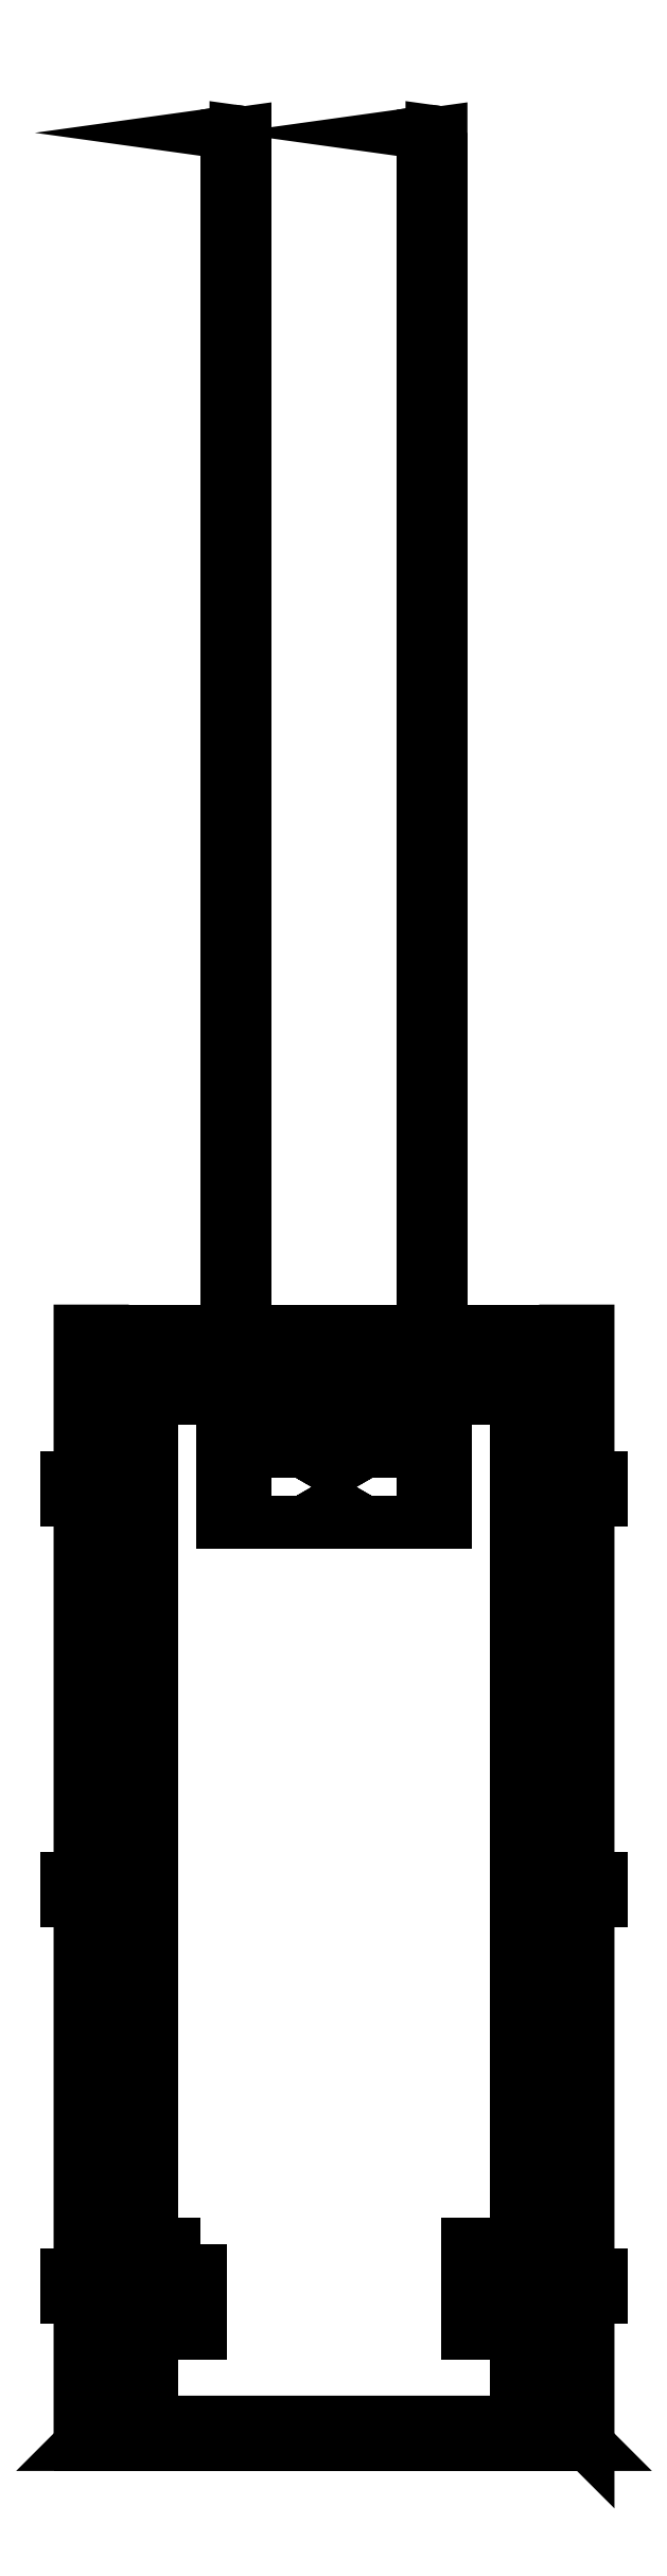
<metadata>
{"format":"dxf","ext":"dxf","renderer":"ezdxf+matplotlib","layout":"modelspace","background":"white","min_lineweight":24,"dpi":150}
</metadata>
<code>
0
SECTION
2
ENTITIES
0
3DFACE
8
0
10
-0.41
20
1.25
30
0.55
11
-0.41
21
-1.2
31
0.55
12
0.41
22
-1.2
32
0.55
13
0.41
23
1.25
33
0.55
0
3DFACE
8
0
10
0.41
20
1.25
30
0.55
11
0.45
21
1.25
31
0.5
12
-0.45
22
1.25
32
0.5
13
-0.41
23
1.25
33
0.55
0
3DFACE
8
0
10
0.45
20
1.25
30
0.5
11
0.45
21
-1.25
31
0.5
12
-0.45
22
-1.25
32
0.5
13
-0.45
23
1.25
33
0.5
0
3DFACE
8
0
10
0.52
20
1.25
30
1
11
0.57
21
1.25
31
1
12
0.45
22
1.25
32
0.5
13
0.41
23
1.25
33
0.55
0
3DFACE
8
0
10
0.41
20
1.25
30
0.55
11
0.41
21
-1.2
31
0.55
12
0.52
22
-1.2
32
1
13
0.52
23
1.25
33
1
0
3DFACE
8
0
10
0.52
20
-1.2
30
1
11
0.57
21
-1.25
31
1
12
0.57
22
1.25
32
1
13
0.52
23
1.25
33
1
0
3DFACE
8
0
10
0.57
20
1.25
30
1
11
0.57
21
-1.25
31
1
12
0.45
22
-1.25
32
0.5
13
0.45
23
1.25
33
0.5
0
3DFACE
8
0
10
-0.57
20
1.25
30
1
11
-0.52
21
1.25
31
1
12
-0.41
22
1.25
32
0.55
13
-0.45
23
1.25
33
0.5
0
3DFACE
8
0
10
-0.45
20
1.25
30
0.5
11
-0.45
21
-1.25
31
0.5
12
-0.57
22
-1.25
32
1
13
-0.57
23
1.25
33
1
0
3DFACE
8
0
10
-0.57
20
-1.25
30
1
11
-0.52
21
-1.2
31
1
12
-0.52
22
1.25
32
1
13
-0.57
23
1.25
33
1
0
3DFACE
8
0
10
-0.52
20
1.25
30
1
11
-0.52
21
-1.2
31
1
12
-0.41
22
-1.2
32
0.55
13
-0.41
23
1.25
33
0.55
0
3DFACE
8
0
10
-0.52
20
1.1
30
1
11
-0.41
21
1.1
31
0.55
12
0.41
22
1.1
32
0.55
13
0.52
23
1.1
33
1
0
3DFACE
8
0
10
-0.52
20
1.15
30
1
11
-0.52
21
1.1
31
1
12
0.52
22
1.1
32
1
13
0.52
23
1.15
33
1
0
3DFACE
8
0
10
0.52
20
1.15
30
1
11
0.41
21
1.15
31
0.55
12
-0.41
22
1.15
32
0.55
13
-0.52
23
1.15
33
1
0
3DFACE
8
0
10
-0.57
20
-1.25
30
1
11
-0.45
21
-1.25
31
0.5
12
0.45
22
-1.25
32
0.5
13
0.57
23
-1.25
33
1
0
3DFACE
8
0
10
0.52
20
-1.2
30
1
11
0.41
21
-1.2
31
0.55
12
-0.41
22
-1.2
32
0.55
13
-0.52
23
-1.2
33
1
0
3DFACE
8
0
10
-0.52
20
-1.2
30
1
11
-0.57
21
-1.25
31
1
12
0.57
22
-1.25
32
1
13
0.52
23
-1.2
33
1
0
3DFACE
8
0
10
0.6
20
0.87
30
1
11
0.48
21
0.87
31
0.5
12
0.48
22
0.92
32
0.5
13
0.6
23
0.92
33
1
0
3DFACE
8
0
10
0.57
20
0.87
30
1
11
0.45
21
0.87
31
0.5
12
0.48
22
0.87
32
0.5
13
0.6
23
0.87
33
1
0
3DFACE
8
0
10
0.6
20
0.92
30
1
11
0.48
21
0.92
31
0.5
12
0.45
22
0.92
32
0.5
13
0.57
23
0.92
33
1
0
3DFACE
8
0
10
0.48
20
0.92
30
0.5
11
0.48
21
0.87
31
0.5
12
0.45
22
0.87
32
0.5
13
0.45
23
0.92
33
0.5
0
3DFACE
8
0
10
0.57
20
0.92
30
1
11
0.57
21
0.87
31
1
12
0.6
22
0.87
32
1
13
0.6
23
0.92
33
1
0
3DFACE
8
0
10
-0.6
20
0.87
30
1
11
-0.48
21
0.87
31
0.5
12
-0.45
22
0.87
32
0.5
13
-0.57
23
0.87
33
1
0
3DFACE
8
0
10
-0.57
20
0.92
30
1
11
-0.45
21
0.92
31
0.5
12
-0.48
22
0.92
32
0.5
13
-0.6
23
0.92
33
1
0
3DFACE
8
0
10
-0.48
20
0.92
30
0.5
11
-0.48
21
0.87
31
0.5
12
-0.6
22
0.87
32
1
13
-0.6
23
0.92
33
1
0
3DFACE
8
0
10
-0.45
20
0.92
30
0.5
11
-0.45
21
0.87
31
0.5
12
-0.48
22
0.87
32
0.5
13
-0.48
23
0.92
33
0.5
0
3DFACE
8
0
10
-0.6
20
0.92
30
1
11
-0.6
21
0.87
31
1
12
-0.57
22
0.87
32
1
13
-0.57
23
0.92
33
1
0
3DFACE
8
0
10
-0.57
20
-0.87
30
1
11
-0.45
21
-0.87
31
0.5
12
-0.48
22
-0.87
32
0.5
13
-0.6
23
-0.87
33
1
0
3DFACE
8
0
10
-0.6
20
-0.92
30
1
11
-0.48
21
-0.92
31
0.5
12
-0.45
22
-0.92
32
0.5
13
-0.57
23
-0.92
33
1
0
3DFACE
8
0
10
-0.48
20
-0.87
30
0.5
11
-0.48
21
-0.92
31
0.5
12
-0.6
22
-0.92
32
1
13
-0.6
23
-0.87
33
1
0
3DFACE
8
0
10
0.6
20
-0.92
30
1
11
0.48
21
-0.92
31
0.5
12
0.48
22
-0.87
32
0.5
13
0.6
23
-0.87
33
1
0
3DFACE
8
0
10
0.57
20
-0.92
30
1
11
0.45
21
-0.92
31
0.5
12
0.48
22
-0.92
32
0.5
13
0.6
23
-0.92
33
1
0
3DFACE
8
0
10
0.6
20
-0.87
30
1
11
0.48
21
-0.87
31
0.5
12
0.45
22
-0.87
32
0.5
13
0.57
23
-0.87
33
1
0
3DFACE
8
0
10
-0.45
20
-0.87
30
0.5
11
-0.45
21
-0.92
31
0.5
12
-0.48
22
-0.92
32
0.5
13
-0.48
23
-0.87
33
0.5
0
3DFACE
8
0
10
0.48
20
-0.87
30
0.5
11
0.48
21
-0.92
31
0.5
12
0.45
22
-0.92
32
0.5
13
0.45
23
-0.87
33
0.5
0
3DFACE
8
0
10
-0.6
20
-0.87
30
1
11
-0.6
21
-0.92
31
1
12
-0.57
22
-0.92
32
1
13
-0.57
23
-0.87
33
1
0
3DFACE
8
0
10
0.57
20
-0.87
30
1
11
0.57
21
-0.92
31
1
12
0.6
22
-0.92
32
1
13
0.6
23
-0.87
33
1
0
3DFACE
8
0
10
-0.57
20
0.02
30
1
11
-0.45
21
0.02
31
0.5
12
-0.48
22
0.02
32
0.5
13
-0.6
23
0.02
33
1
0
3DFACE
8
0
10
-0.6
20
-0.03
30
1
11
-0.48
21
-0.03
31
0.5
12
-0.45
22
-0.03
32
0.5
13
-0.57
23
-0.03
33
1
0
3DFACE
8
0
10
-0.48
20
0.02
30
0.5
11
-0.48
21
-0.03
31
0.5
12
-0.6
22
-0.03
32
1
13
-0.6
23
0.02
33
1
0
3DFACE
8
0
10
0.6
20
-0.03
30
1
11
0.48
21
-0.03
31
0.5
12
0.48
22
0.02
32
0.5
13
0.6
23
0.02
33
1
0
3DFACE
8
0
10
0.57
20
-0.03
30
1
11
0.45
21
-0.03
31
0.5
12
0.48
22
-0.03
32
0.5
13
0.6
23
-0.03
33
1
0
3DFACE
8
0
10
0.6
20
0.02
30
1
11
0.48
21
0.02
31
0.5
12
0.45
22
0.02
32
0.5
13
0.57
23
0.02
33
1
0
3DFACE
8
0
10
-0.45
20
0.02
30
0.5
11
-0.45
21
-0.03
31
0.5
12
-0.48
22
-0.03
32
0.5
13
-0.48
23
0.02
33
0.5
0
3DFACE
8
0
10
0.48
20
0.02
30
0.5
11
0.48
21
-0.03
31
0.5
12
0.45
22
-0.03
32
0.5
13
0.45
23
0.02
33
0.5
0
3DFACE
8
0
10
-0.6
20
0.02
30
1
11
-0.6
21
-0.03
31
1
12
-0.57
22
-0.03
32
1
13
-0.57
23
0.02
33
1
0
3DFACE
8
0
10
0.57
20
0.02
30
1
11
0.57
21
-0.03
31
1
12
0.6
22
-0.03
32
1
13
0.6
23
0.02
33
1
0
3DFACE
8
0
10
0.2
20
0.82
30
0.4
11
0.2
21
0.82
31
0.27
12
0.25
22
0.82
32
0.27
13
0.25
23
0.82
33
0.45
0
3DFACE
8
0
10
0.25
20
0.82
30
0.45
11
0.25
21
0.82
31
0.27
12
0.25
22
0.98
32
0.27
13
0.25
23
0.98
33
0.45
0
3DFACE
8
0
10
0.2
20
0.98
30
0.27
11
0.2
21
0.82
31
0.27
12
0.2
22
0.82
32
0.4
13
0.2
23
0.98
33
0.4
0
3DFACE
8
0
10
0.25
20
0.98
30
0.45
11
0.25
21
0.98
31
0.27
12
0.2
22
0.98
32
0.27
13
0.2
23
0.98
33
0.4
0
3DFACE
8
0
10
0.25
20
0.98
30
0.27
11
0.25
21
0.82
31
0.27
12
0.2
22
0.82
32
0.27
13
0.2
23
0.98
33
0.27
0
3DFACE
8
0
10
-0.25
20
0.82
30
0.45
11
-0.25
21
0.82
31
0.27
12
-0.2
22
0.82
32
0.27
13
-0.2
23
0.82
33
0.4
0
3DFACE
8
0
10
-0.2
20
0.98
30
0.4
11
-0.2
21
0.98
31
0.27
12
-0.25
22
0.98
32
0.27
13
-0.25
23
0.98
33
0.45
0
3DFACE
8
0
10
-0.25
20
0.98
30
0.27
11
-0.25
21
0.82
31
0.27
12
-0.25
22
0.82
32
0.45
13
-0.25
23
0.98
33
0.45
0
3DFACE
8
0
10
-0.2
20
0.98
30
0.27
11
-0.2
21
0.82
31
0.27
12
-0.25
22
0.82
32
0.27
13
-0.25
23
0.98
33
0.27
0
3DFACE
8
0
10
-0.2
20
0.82
30
0.4
11
-0.2
21
0.82
31
0.27
12
-0.2
22
0.98
32
0.27
13
-0.2
23
0.98
33
0.4
0
3DFACE
8
0
10
-0.25
20
0.82
30
0.45
11
0.25
21
0.82
31
0.45
12
0.25
22
0.98
32
0.45
13
-0.25
23
0.98
33
0.45
0
3DFACE
8
0
10
-0.2
20
0.82
30
0.4
11
0.2
21
0.82
31
0.4
12
0.25
22
0.82
32
0.45
13
-0.25
23
0.82
33
0.45
0
3DFACE
8
0
10
-0.25
20
0.98
30
0.45
11
0.25
21
0.98
31
0.45
12
0.2
22
0.98
32
0.4
13
-0.2
23
0.98
33
0.4
0
3DFACE
8
0
10
0.2
20
0.98
30
0.4
11
0.2
21
0.82
31
0.4
12
-0.2
22
0.82
32
0.4
13
-0.2
23
0.98
33
0.4
0
3DFACE
8
0
10
0.05
20
0.9
30
0.45
11
0.025
21
0.9433
31
0.45
12
0.025
22
0.9433
32
0.5
13
0.05
23
0.9
33
0.5
0
3DFACE
8
0
10
0.025
20
0.9433
30
0.45
11
-0.025
21
0.9433
31
0.45
12
-0.025
22
0.9433
32
0.5
13
0.025
23
0.9433
33
0.5
0
3DFACE
8
0
10
-0.025
20
0.9433
30
0.45
11
-0.05
21
0.9
31
0.45
12
-0.05
22
0.9
32
0.5
13
-0.025
23
0.9433
33
0.5
0
3DFACE
8
0
10
-0.05
20
0.9
30
0.45
11
-0.025
21
0.8567
31
0.45
12
-0.025
22
0.8567
32
0.5
13
-0.05
23
0.9
33
0.5
0
3DFACE
8
0
10
-0.025
20
0.8567
30
0.45
11
0.025
21
0.8567
31
0.45
12
0.025
22
0.8567
32
0.5
13
-0.025
23
0.8567
33
0.5
0
3DFACE
8
0
10
0.025
20
0.8567
30
0.45
11
0.05
21
0.9
31
0.45
12
0.05
22
0.9
32
0.5
13
0.025
23
0.8567
33
0.5
0
3DFACE
8
0
10
0.35
20
-0.8
30
0.5
11
0.35
21
-0.8
31
0.27
12
0.3
22
-0.8
32
0.27
13
0.3
23
-0.8
33
0.5
0
3DFACE
8
0
10
0.35
20
-1
30
0.5
11
0.35
21
-1
31
0.27
12
0.35
22
-0.8
32
0.27
13
0.35
23
-0.8
33
0.5
0
3DFACE
8
0
10
0.3
20
-1
30
0.5
11
0.3
21
-1
31
0.27
12
0.35
22
-1
32
0.27
13
0.35
23
-1
33
0.5
0
3DFACE
8
0
10
0.3
20
-0.8
30
0.27
11
0.3
21
-1
31
0.27
12
0.3
22
-1
32
0.5
13
0.3
23
-0.8
33
0.5
0
3DFACE
8
0
10
0.35
20
-0.8
30
0.27
11
0.35
21
-1
31
0.27
12
0.3
22
-1
32
0.27
13
0.3
23
-0.8
33
0.27
0
3DFACE
8
0
10
-0.35
20
-1
30
0.5
11
-0.35
21
-1
31
0.27
12
-0.3
22
-1
32
0.27
13
-0.3
23
-1
33
0.5
0
3DFACE
8
0
10
-0.3
20
-1
30
0.5
11
-0.3
21
-1
31
0.27
12
-0.3
22
-0.8
32
0.27
13
-0.3
23
-0.8
33
0.5
0
3DFACE
8
0
10
-0.3
20
-0.8
30
0.5
11
-0.3
21
-0.8
31
0.27
12
-0.35
22
-0.8
32
0.27
13
-0.35
23
-0.8
33
0.5
0
3DFACE
8
0
10
-0.35
20
-0.8
30
0.27
11
-0.35
21
-1
31
0.27
12
-0.35
22
-1
32
0.5
13
-0.35
23
-0.8
33
0.5
0
3DFACE
8
0
10
-0.3
20
-0.8
30
0.27
11
-0.3
21
-1
31
0.27
12
-0.35
22
-1
32
0.27
13
-0.35
23
-0.8
33
0.27
0
3DFACE
8
0
10
-0.2
20
3.941
30
0.002481
11
-0.22
21
3.944
31
0.02229
12
-0.22
22
0.9728
32
0.4398
13
-0.2
23
0.97
33
0.42
0
3DFACE
8
0
10
-0.22
20
3.944
30
0.02229
11
-0.24
21
3.941
31
0.002481
12
-0.24
22
0.97
32
0.42
13
-0.22
23
0.9728
33
0.4398
0
3DFACE
8
0
10
-0.24
20
3.941
30
0.002481
11
-0.22
21
3.938
31
-0.01732
12
-0.22
22
0.9672
32
0.4002
13
-0.24
23
0.97
33
0.42
0
3DFACE
8
0
10
-0.22
20
3.938
30
-0.01732
11
-0.2
21
3.941
31
0.002481
12
-0.2
22
0.97
32
0.42
13
-0.22
23
0.9672
33
0.4002
0
3DFACE
8
0
10
-0.2
20
3.941
30
0.002481
11
-0.22
21
3.938
31
-0.01732
12
-0.24
22
3.941
32
0.002481
13
-0.22
23
3.944
33
0.02229
0
3DFACE
8
0
10
0.24
20
3.941
30
0.002481
11
0.22
21
3.938
31
-0.01732
12
0.2
22
3.941
32
0.002481
13
0.22
23
3.944
33
0.02229
0
3DFACE
8
0
10
0.22
20
3.944
30
0.02229
11
0.2
21
3.941
31
0.002481
12
0.2
22
0.97
32
0.42
13
0.22
23
0.9728
33
0.4398
0
3DFACE
8
0
10
0.24
20
3.941
30
0.002481
11
0.22
21
3.944
31
0.02229
12
0.22
22
0.9728
32
0.4398
13
0.24
23
0.97
33
0.42
0
3DFACE
8
0
10
0.22
20
3.938
30
-0.01732
11
0.24
21
3.941
31
0.002481
12
0.24
22
0.97
32
0.42
13
0.22
23
0.9672
33
0.4002
0
3DFACE
8
0
10
0.2
20
3.941
30
0.002481
11
0.22
21
3.938
31
-0.01732
12
0.22
22
0.9672
32
0.4002
13
0.2
23
0.97
33
0.42
0
VIEWPORT
8
0
10
144.7
20
101.2
30
0
40
391.1
41
222.2
68
     2
69
     1
0
VIEWPORT
8
0
10
139.2
20
100.8
30
0
40
222.8
41
161.3
68
     1
69
     2
0
ENDSEC
0
EOF

</code>
